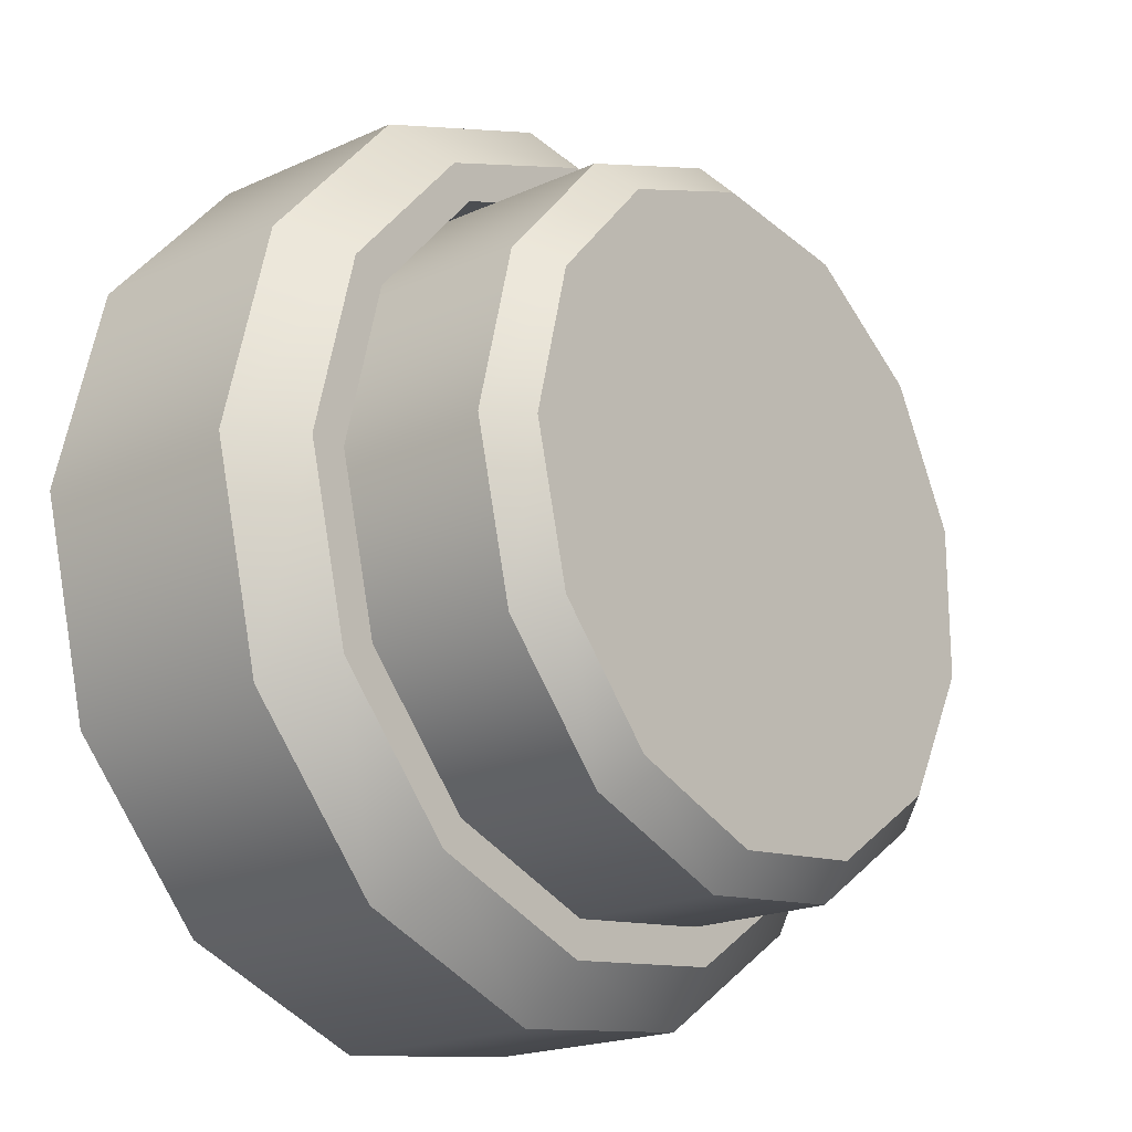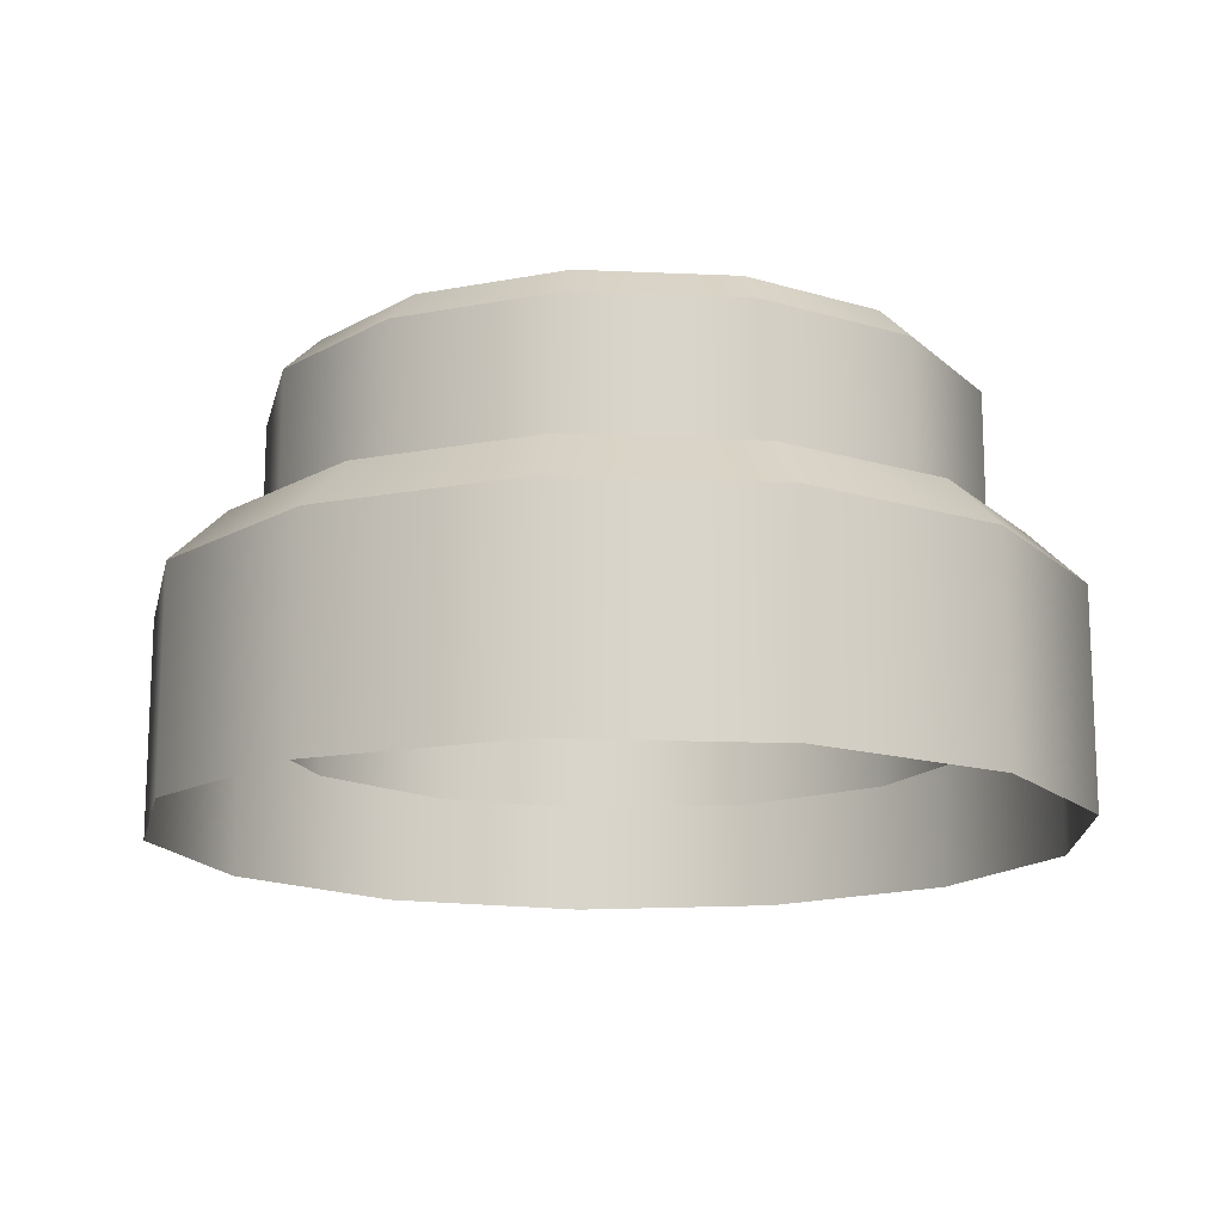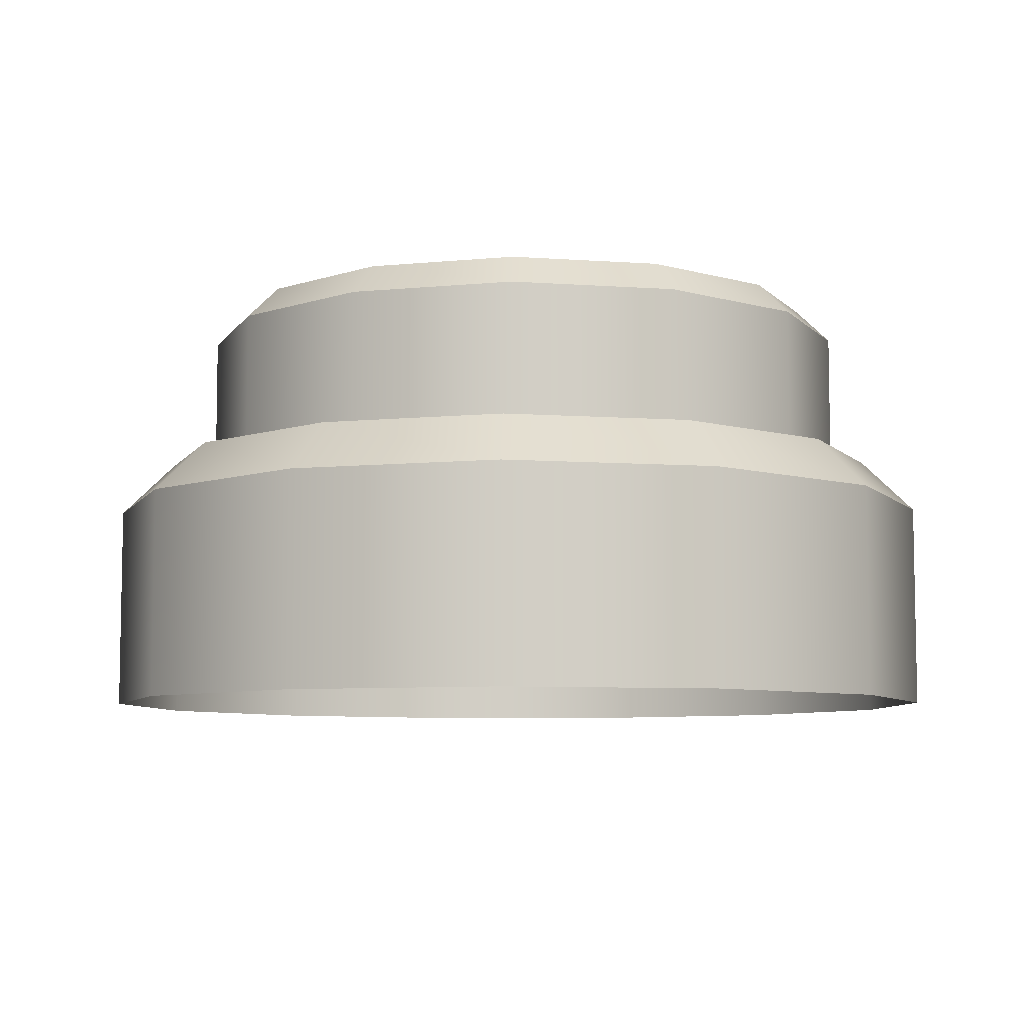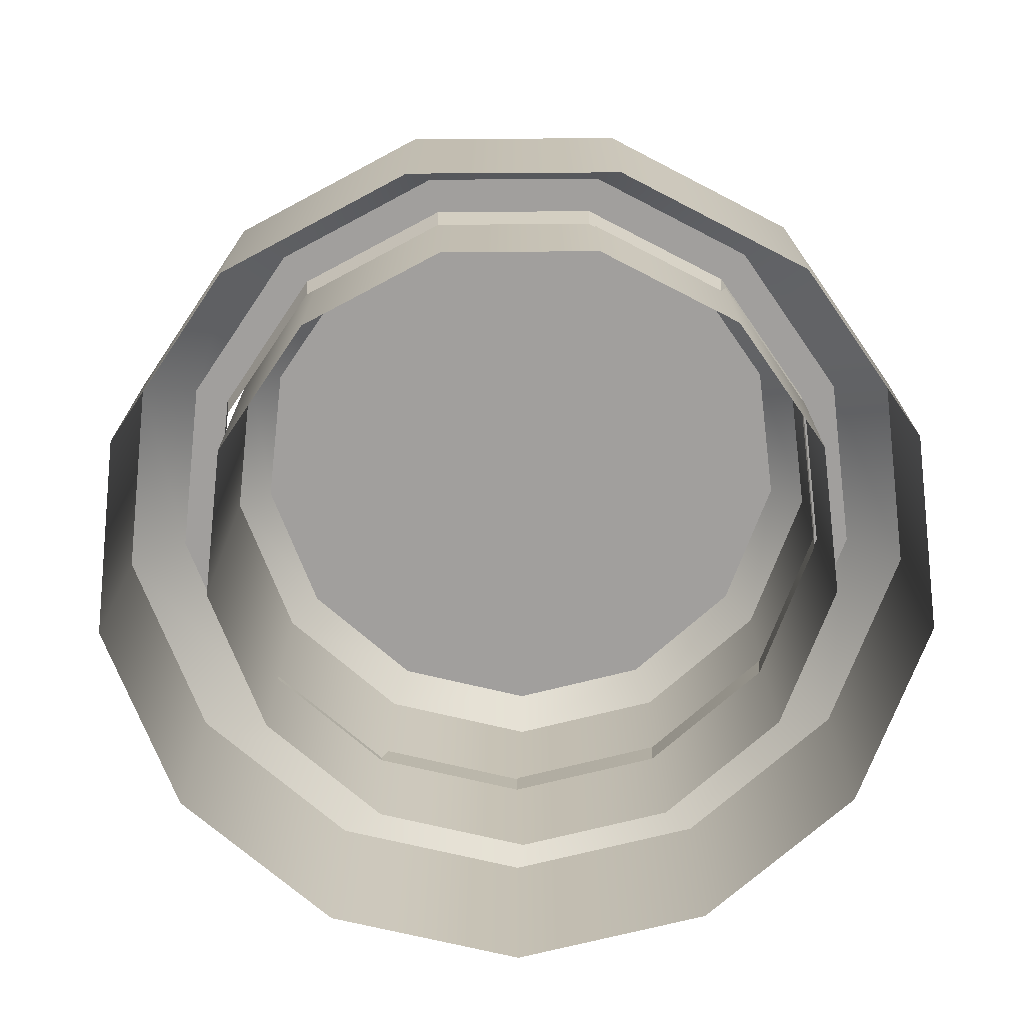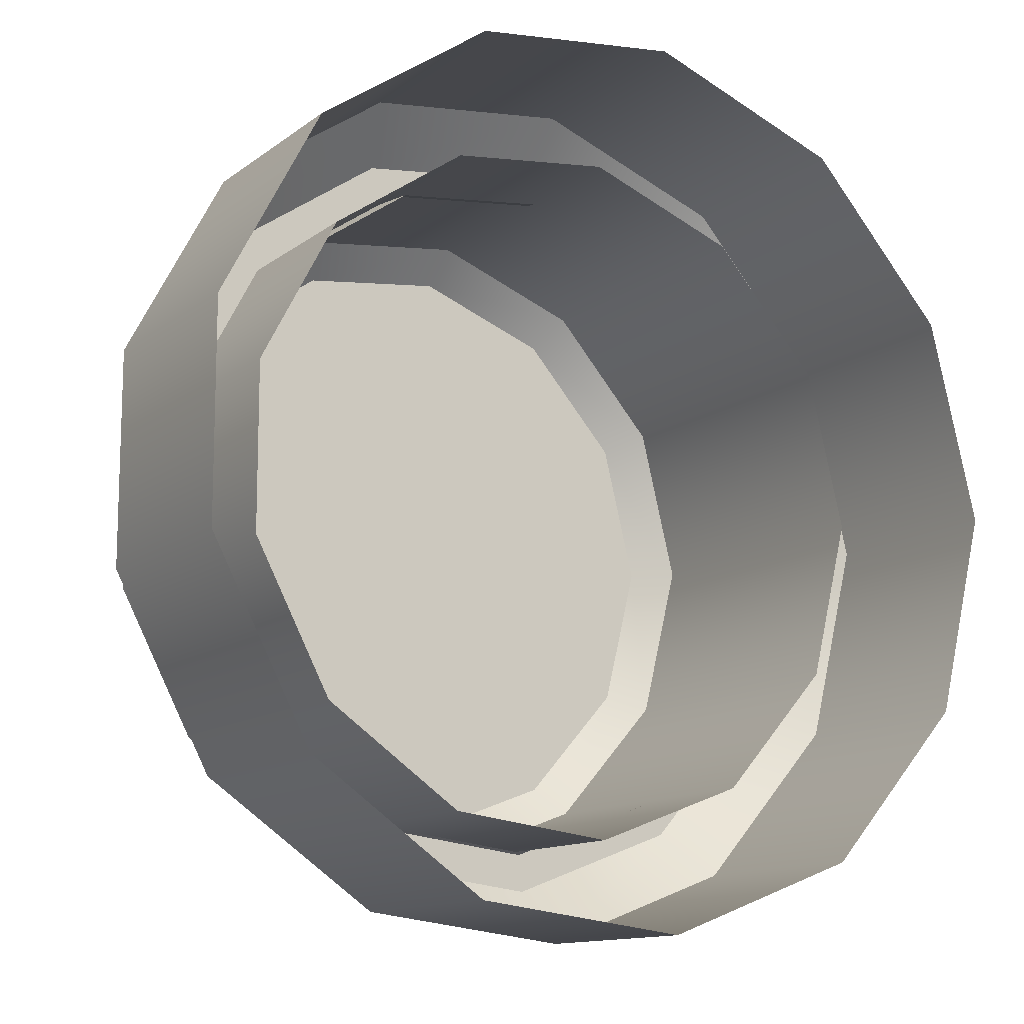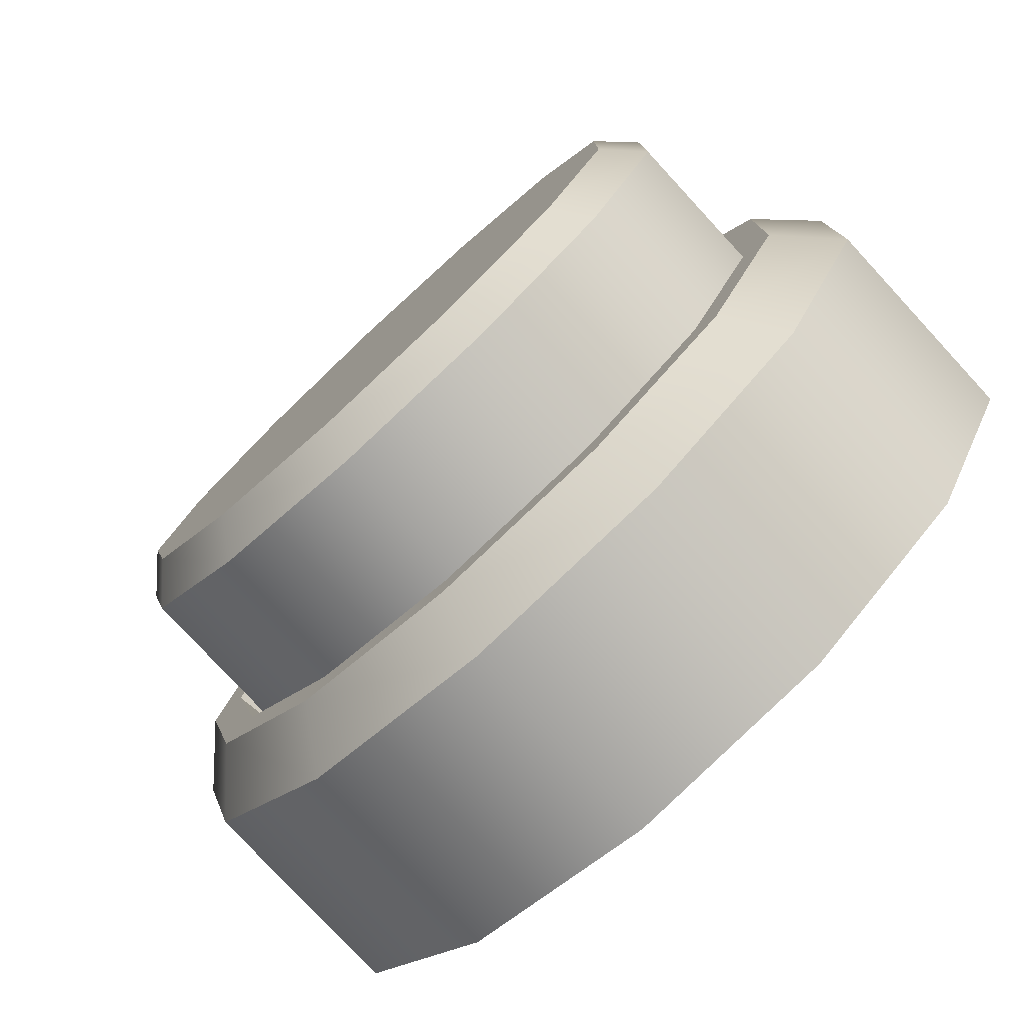
<metadata>
{"format":"obj","ext":"obj","renderer":"f3d","projection":"perspective","resolution":1024,"background":"white","views":[{"elev":-19.8,"azim":129.9,"up":"+Z"},{"elev":-15.0,"azim":-150.8,"up":"+Y"},{"elev":-7.2,"azim":-157.1,"up":"+Y"},{"elev":-71.5,"azim":131.9,"up":"+Y"},{"elev":-12.5,"azim":-31.4,"up":"+Z"},{"elev":-78.4,"azim":-137.3,"up":"+Z"}]}
</metadata>
<code>
o Button
v 0 1 -0.009144
v 0.4421 0.2234 -0.6496
v 0.6891 0.2234 -0.3708
v 0.09381 0.2234 -0.7817
v -0.276 0.2234 -0.7368
v -0.5825 0.2234 -0.5252
v -0.7556 0.2234 -0.1954
v -0.7556 0.2234 0.1771
v -0.5825 0.2234 0.5069
v -0.276 0.2234 0.7185
v 0.09381 0.2234 0.7634
v 0.4421 0.2234 0.6314
v 0.6891 0.2234 0.3525
v 0.7783 0.2234 -0.009143
v 0.6202 1 -0.3347
v 0.6891 0.9244 -0.3708
v 0.3979 1 -0.5856
v 0.4421 0.9244 -0.6496
v 0.08443 1 -0.7045
v 0.09381 0.9244 -0.7817
v -0.2484 1 -0.6641
v -0.276 0.9244 -0.7368
v -0.5243 1 -0.4736
v -0.5825 0.9244 -0.5252
v -0.6801 1 -0.1768
v -0.7556 0.9244 -0.1954
v -0.6801 1 0.1585
v -0.7556 0.9244 0.1771
v -0.5243 1 0.4553
v -0.5825 0.9244 0.5069
v -0.2484 1 0.6458
v -0.276 0.9244 0.7185
v 0.08443 1 0.6862
v 0.09381 0.9244 0.7634
v 0.3979 1 0.5673
v 0.4421 0.9244 0.6314
v 0.6202 1 0.3164
v 0.6891 0.9244 0.3525
v 0.7004 1 -0.009144
v 0.7783 0.9244 -0.009143
v 0.8976 0.01552 -0.4675
v 0.582 0.01552 -0.8238
v 0.137 0.01552 -0.9925
v -0.3354 0.01552 -0.9352
v -0.7271 0.01552 -0.6648
v -0.9483 0.01552 -0.2434
v -0.9483 0.01552 0.2325
v -0.7271 0.01552 0.6539
v -0.3354 0.01552 0.9243
v 0.137 0.01552 0.9816
v 0.582 0.01552 0.8129
v 0.8976 0.01552 0.4566
v 1.011 0.01552 -0.005451
v 0.8976 0.4932 -0.4675
v 0.7887 0.6127 -0.4104
v 0.582 0.4932 -0.8238
v 0.5121 0.6127 -0.7226
v 0.137 0.4932 -0.9925
v 0.1222 0.6127 -0.8704
v -0.3354 0.4932 -0.9352
v -0.2918 0.6127 -0.8202
v -0.7271 0.4932 -0.6648
v -0.6351 0.6127 -0.5833
v -0.9483 0.4932 -0.2434
v -0.8289 0.6127 -0.214
v -0.9483 0.4932 0.2325
v -0.8289 0.6126 0.2031
v -0.7271 0.4932 0.6539
v -0.6351 0.6127 0.5724
v -0.3354 0.4932 0.9243
v -0.2918 0.6127 0.8093
v 0.137 0.4932 0.9816
v 0.1222 0.6127 0.8595
v 0.582 0.4932 0.8129
v 0.5121 0.6127 0.7116
v 0.8976 0.4932 0.4566
v 0.7887 0.6127 0.3995
v 1.011 0.4932 -0.00545
v 0.8885 0.6126 -0.00545
v 0.4654 0.6127 -0.6531
v 0.7151 0.6127 -0.3711
v 0.1132 0.6127 -0.7866
v -0.2607 0.6127 -0.7412
v -0.5706 0.6127 -0.5273
v -0.7457 0.6127 -0.1938
v -0.7457 0.6127 0.1829
v -0.5706 0.6126 0.5164
v -0.2607 0.6127 0.7303
v 0.1132 0.6127 0.7757
v 0.4654 0.6127 0.6422
v 0.7151 0.6126 0.3602
v 0.8053 0.6126 -0.00545
v 0.4582 0.5139 -0.6423
v 0.7038 0.5139 -0.3651
v 0.1118 0.5139 -0.7737
v -0.2558 0.5139 -0.729
v -0.5607 0.5139 -0.5186
v -0.7328 0.5139 -0.1906
v -0.7328 0.5139 0.1797
v -0.5607 0.5139 0.5077
v -0.2558 0.5139 0.7181
v 0.1118 0.5139 0.7628
v 0.4582 0.5139 0.6314
v 0.7038 0.5139 0.3542
v 0.7924 0.5139 -0.00545
f 15 16 18 17
f 16 15 39 40
f 17 18 20 19
f 19 20 22 21
f 21 22 24 23
f 23 24 26 25
f 25 26 28 27
f 27 28 30 29
f 29 30 32 31
f 31 32 34 33
f 33 34 36 35
f 35 36 38 37
f 37 38 40 39
f 15 17 1
f 17 19 1
f 19 21 1
f 21 23 1
f 23 25 1
f 25 27 1
f 27 29 1
f 29 31 1
f 31 33 1
f 33 35 1
f 35 37 1
f 37 39 1
f 39 15 1
f 18 16 3 2
f 20 18 2 4
f 22 20 4 5
f 24 22 5 6
f 26 24 6 7
f 28 26 7 8
f 30 28 8 9
f 32 30 9 10
f 34 32 10 11
f 36 34 11 12
f 38 36 12 13
f 40 38 13 14
f 16 40 14 3
f 54 55 79 78
f 55 54 56 57
f 57 56 58 59
f 59 58 60 61
f 61 60 62 63
f 63 62 64 65
f 65 64 66 67
f 67 66 68 69
f 69 68 70 71
f 71 70 72 73
f 73 72 74 75
f 75 74 76 77
f 77 76 78 79
f 41 42 56 54
f 42 43 58 56
f 43 44 60 58
f 44 45 62 60
f 45 46 64 62
f 46 47 66 64
f 47 48 68 66
f 48 49 70 68
f 49 50 72 70
f 50 51 74 72
f 51 52 76 74
f 52 53 78 76
f 53 41 54 78
f 55 57 80 81
f 57 59 82 80
f 59 61 83 82
f 61 63 84 83
f 63 65 85 84
f 65 67 86 85
f 67 69 87 86
f 69 71 88 87
f 71 73 89 88
f 73 75 90 89
f 75 77 91 90
f 77 79 92 91
f 79 55 81 92
f 81 80 93 94
f 80 82 95 93
f 82 83 96 95
f 83 84 97 96
f 84 85 98 97
f 85 86 99 98
f 86 87 100 99
f 87 88 101 100
f 88 89 102 101
f 89 90 103 102
f 90 91 104 103
f 91 92 105 104
f 92 81 94 105

</code>
